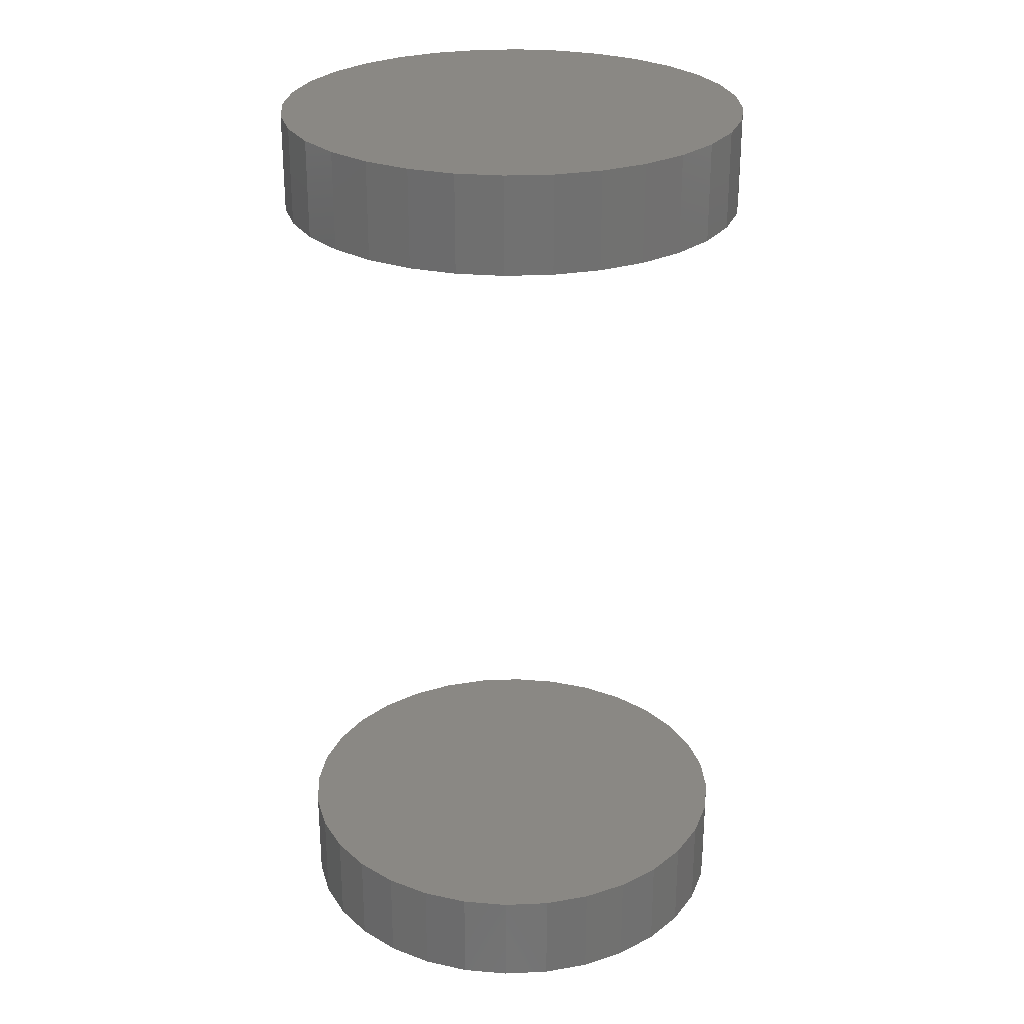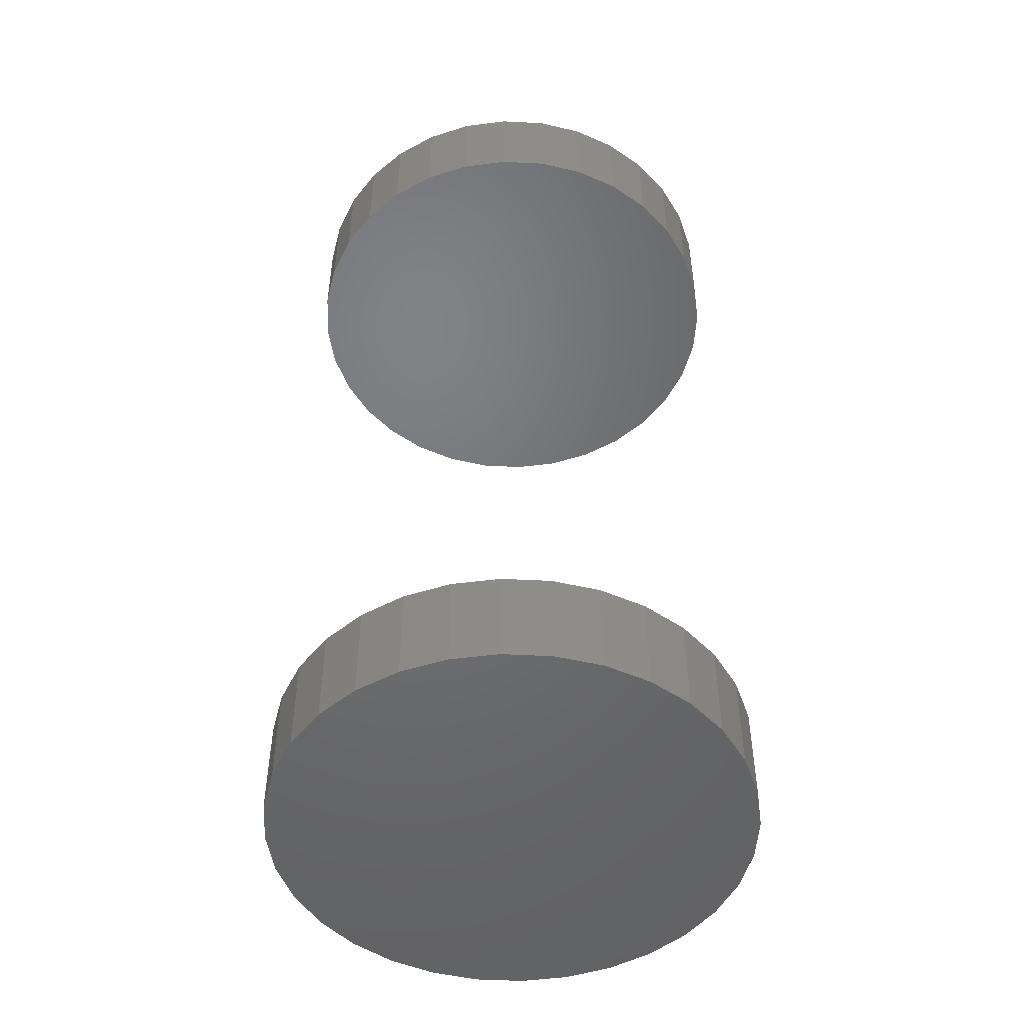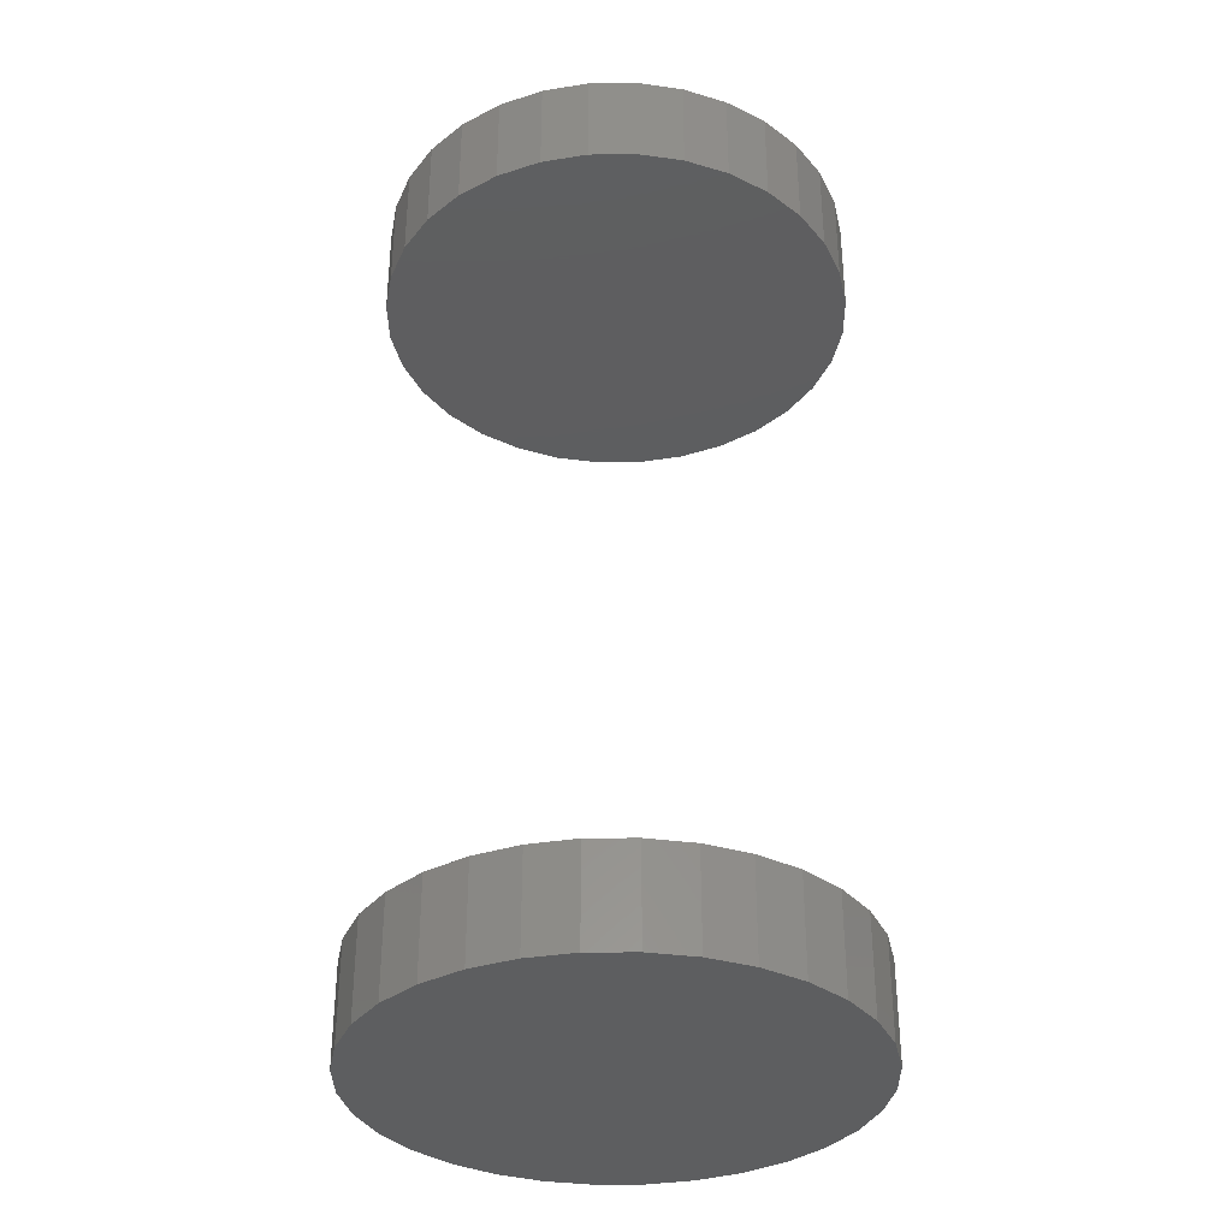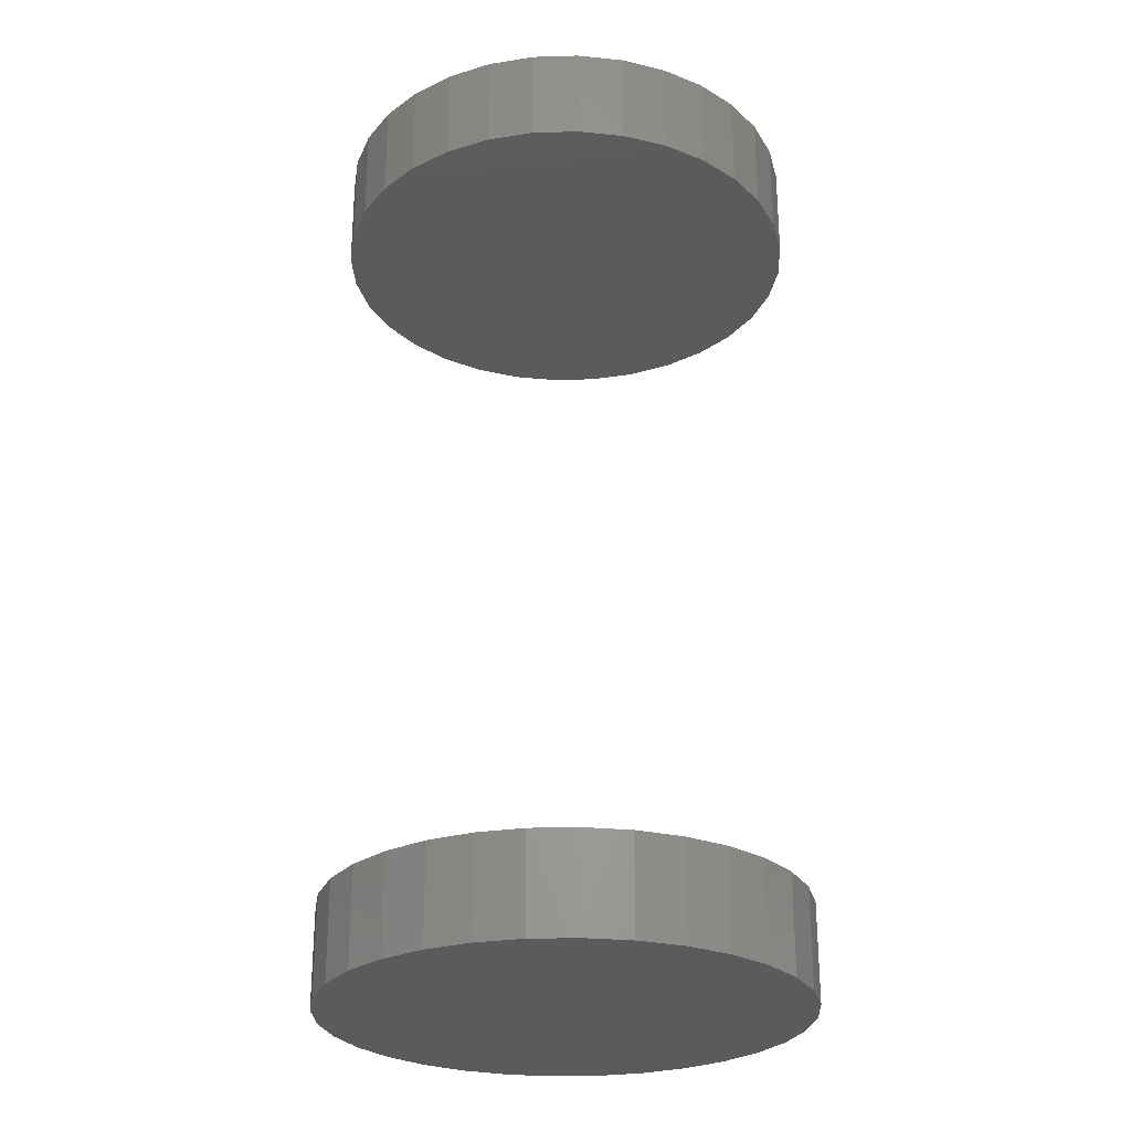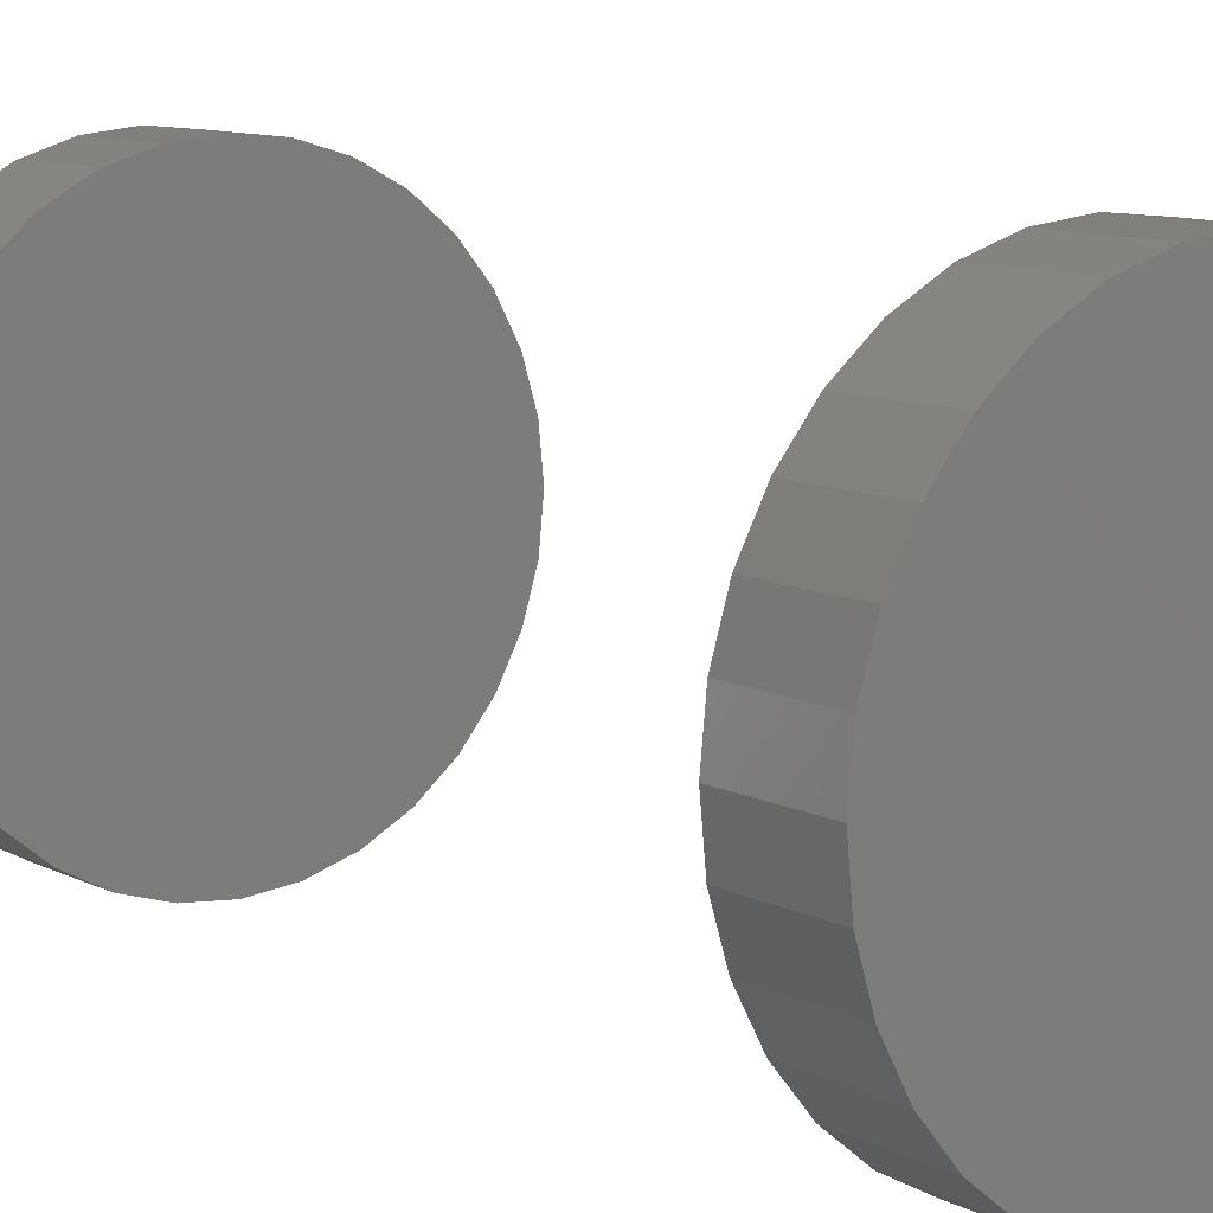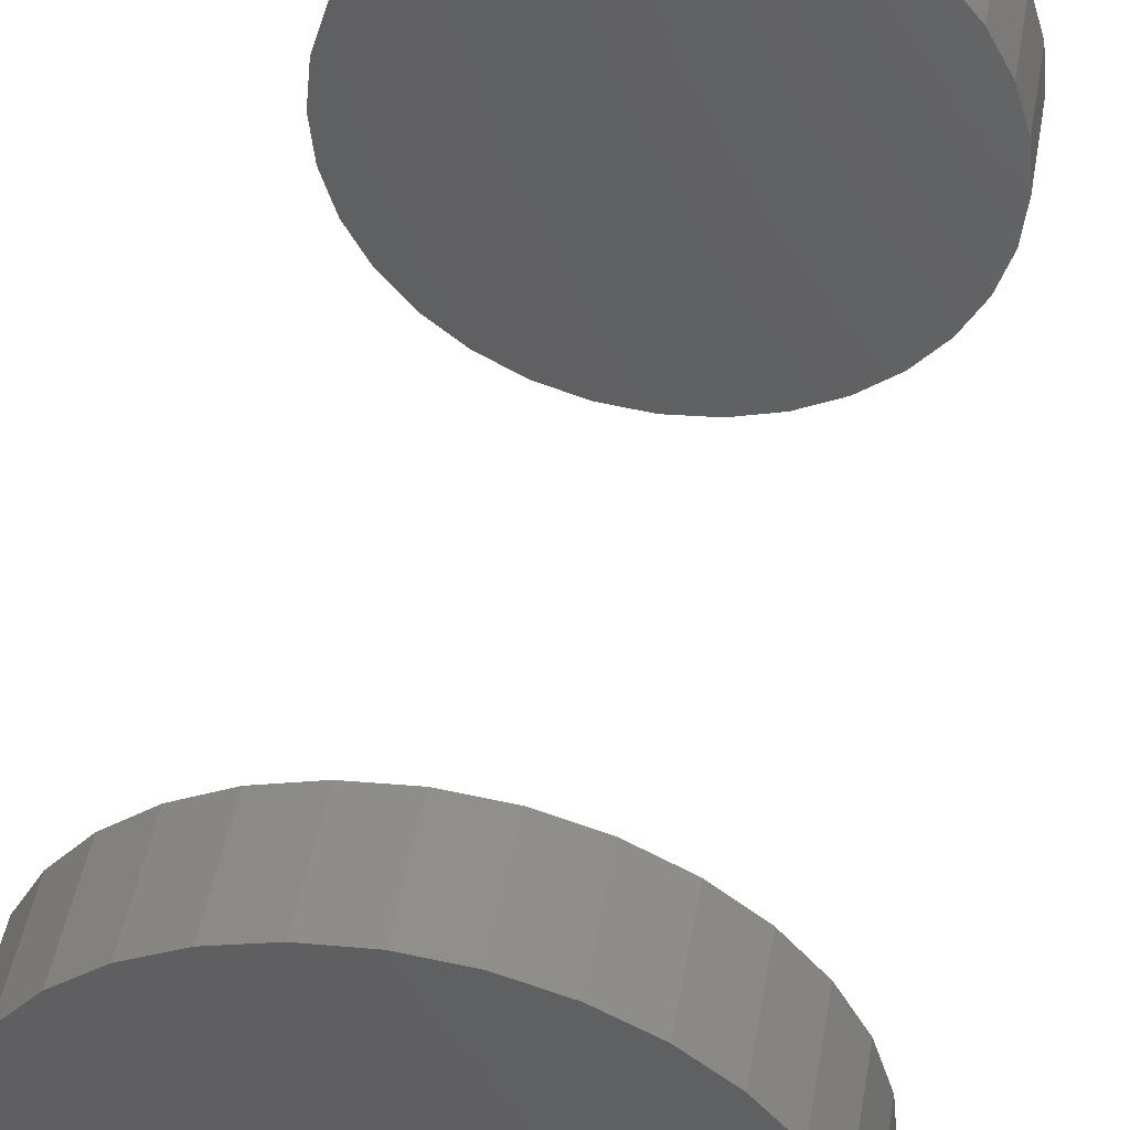
<metadata>
{"format":"stl","ext":"stl","renderer":"f3d","projection":"perspective","resolution":1024,"background":"white","views":[{"elev":27.1,"azim":80.5,"up":"+Y"},{"elev":-49.5,"azim":-166.3,"up":"+Y"},{"elev":-34.6,"azim":96.5,"up":"+Y"},{"elev":-27.0,"azim":-160.6,"up":"+Y"},{"elev":10.1,"azim":-37.8,"up":"+Z"},{"elev":46.8,"azim":-170.0,"up":"+Z"}]}
</metadata>
<code>
# stl→obj: 128 verts, 248 faces
v -0.1816 -0.6719 0.004934
v -0.1816 -0.75 0.004934
v -0.1779 -0.6719 0.0419
v -0.1779 -0.75 0.0419
v -0.1672 -0.6719 0.07744
v -0.1672 -0.75 0.07744
v -0.1496 -0.6719 0.1102
v -0.1496 -0.75 0.1102
v -0.1261 -0.6719 0.1389
v -0.1261 -0.75 0.1389
v -0.09737 -0.6719 0.1625
v -0.09737 -0.75 0.1625
v -0.06461 -0.6719 0.18
v -0.06461 -0.75 0.18
v -0.02907 -0.6719 0.1908
v -0.02907 -0.75 0.1908
v 0.007895 -0.6719 0.1944
v 0.007895 -0.75 0.1944
v 0.04486 -0.6719 0.1908
v 0.04486 -0.75 0.1908
v 0.0804 -0.6719 0.18
v 0.0804 -0.75 0.18
v 0.1132 -0.6719 0.1625
v 0.1132 -0.75 0.1625
v 0.1419 -0.6719 0.1389
v 0.1419 -0.75 0.1389
v 0.1654 -0.6719 0.1102
v 0.1654 -0.75 0.1102
v 0.1829 -0.6719 0.07744
v 0.1829 -0.75 0.07744
v 0.1937 -0.6719 0.0419
v 0.1937 -0.75 0.0419
v 0.1974 -0.6719 0.004934
v 0.1974 -0.75 0.004934
v -0.1816 8.999e-17 0.004934
v -0.1816 -0.07812 0.004934
v -0.1779 9.244e-17 0.0419
v -0.1779 -0.07812 0.0419
v -0.1672 9.561e-17 0.07744
v -0.1672 -0.07812 0.07744
v -0.1496 9.938e-17 0.1102
v -0.1496 -0.07812 0.1102
v -0.1261 1.036e-16 0.1389
v -0.1261 -0.07812 0.1389
v -0.09737 1.081e-16 0.1625
v -0.09737 -0.07812 0.1625
v -0.06461 1.127e-16 0.18
v -0.06461 -0.07812 0.18
v -0.02907 1.172e-16 0.1908
v -0.02907 -0.07812 0.1908
v 0.007895 1.215e-16 0.1944
v 0.007895 -0.07812 0.1944
v 0.04486 1.254e-16 0.1908
v 0.04486 -0.07812 0.1908
v 0.0804 1.288e-16 0.18
v 0.0804 -0.07812 0.18
v 0.1132 1.315e-16 0.1625
v 0.1132 -0.07812 0.1625
v 0.1419 1.333e-16 0.1389
v 0.1419 -0.07812 0.1389
v 0.1654 1.344e-16 0.1102
v 0.1654 -0.07812 0.1102
v 0.1829 1.345e-16 0.07744
v 0.1829 -0.07812 0.07744
v 0.1937 1.337e-16 0.0419
v 0.1937 -0.07812 0.0419
v 0.1974 1.321e-16 0.004934
v 0.1974 -0.07812 0.004934
v 0.1937 -0.6719 -0.03203
v 0.1937 -0.75 -0.03203
v 0.1829 -0.6719 -0.06757
v 0.1829 -0.75 -0.06757
v 0.1654 -0.6719 -0.1003
v 0.1654 -0.75 -0.1003
v 0.1419 -0.6719 -0.129
v 0.1419 -0.75 -0.129
v 0.1132 -0.6719 -0.1526
v 0.1132 -0.75 -0.1526
v 0.0804 -0.6719 -0.1701
v 0.0804 -0.75 -0.1701
v 0.04486 -0.6719 -0.1809
v 0.04486 -0.75 -0.1809
v 0.007895 -0.6719 -0.1845
v 0.007895 -0.75 -0.1845
v -0.02907 -0.6719 -0.1809
v -0.02907 -0.75 -0.1809
v -0.06461 -0.6719 -0.1701
v -0.06461 -0.75 -0.1701
v -0.09737 -0.6719 -0.1526
v -0.09737 -0.75 -0.1526
v -0.1261 -0.6719 -0.129
v -0.1261 -0.75 -0.129
v -0.1496 -0.6719 -0.1003
v -0.1496 -0.75 -0.1003
v -0.1672 -0.6719 -0.06757
v -0.1672 -0.75 -0.06757
v -0.1779 -0.6719 -0.03203
v -0.1779 -0.75 -0.03203
v 0.1937 1.296e-16 -0.03203
v 0.1937 -0.07812 -0.03203
v 0.1829 1.264e-16 -0.06757
v 0.1829 -0.07812 -0.06757
v 0.1654 1.227e-16 -0.1003
v 0.1654 -0.07812 -0.1003
v 0.1419 1.185e-16 -0.129
v 0.1419 -0.07812 -0.129
v 0.1132 1.14e-16 -0.1526
v 0.1132 -0.07812 -0.1526
v 0.0804 1.094e-16 -0.1701
v 0.0804 -0.07812 -0.1701
v 0.04486 1.048e-16 -0.1809
v 0.04486 -0.07812 -0.1809
v 0.007895 1.005e-16 -0.1845
v 0.007895 -0.07812 -0.1845
v -0.02907 9.66e-17 -0.1809
v -0.02907 -0.07812 -0.1809
v -0.06461 9.325e-17 -0.1701
v -0.06461 -0.07812 -0.1701
v -0.09737 9.059e-17 -0.1526
v -0.09737 -0.07812 -0.1526
v -0.1261 8.871e-17 -0.129
v -0.1261 -0.07812 -0.129
v -0.1496 8.769e-17 -0.1003
v -0.1496 -0.07812 -0.1003
v -0.1672 8.756e-17 -0.06757
v -0.1672 -0.07812 -0.06757
v -0.1779 8.834e-17 -0.03203
v -0.1779 -0.07812 -0.03203
f 1 2 3
f 3 2 4
f 3 4 5
f 5 4 6
f 5 6 7
f 7 6 8
f 7 8 9
f 9 8 10
f 9 10 11
f 11 10 12
f 11 12 13
f 13 12 14
f 13 14 15
f 15 14 16
f 15 16 17
f 17 16 18
f 17 18 19
f 19 18 20
f 19 20 21
f 21 20 22
f 21 22 23
f 23 22 24
f 23 24 25
f 25 24 26
f 25 26 27
f 27 26 28
f 27 28 29
f 29 28 30
f 29 30 31
f 31 30 32
f 31 32 33
f 33 32 34
f 35 36 37
f 37 36 38
f 37 38 39
f 39 38 40
f 39 40 41
f 41 40 42
f 41 42 43
f 43 42 44
f 43 44 45
f 45 44 46
f 45 46 47
f 47 46 48
f 47 48 49
f 49 48 50
f 49 50 51
f 51 50 52
f 51 52 53
f 53 52 54
f 53 54 55
f 55 54 56
f 55 56 57
f 57 56 58
f 57 58 59
f 59 58 60
f 59 60 61
f 61 60 62
f 61 62 63
f 63 62 64
f 63 64 65
f 65 64 66
f 65 66 67
f 67 66 68
f 33 34 69
f 69 34 70
f 69 70 71
f 71 70 72
f 71 72 73
f 73 72 74
f 73 74 75
f 75 74 76
f 75 76 77
f 77 76 78
f 77 78 79
f 79 78 80
f 79 80 81
f 81 80 82
f 81 82 83
f 83 82 84
f 83 84 85
f 85 84 86
f 85 86 87
f 87 86 88
f 87 88 89
f 89 88 90
f 89 90 91
f 91 90 92
f 91 92 93
f 93 92 94
f 93 94 95
f 95 94 96
f 95 96 97
f 97 96 98
f 97 98 1
f 1 98 2
f 67 68 99
f 99 68 100
f 99 100 101
f 101 100 102
f 101 102 103
f 103 102 104
f 103 104 105
f 105 104 106
f 105 106 107
f 107 106 108
f 107 108 109
f 109 108 110
f 109 110 111
f 111 110 112
f 111 112 113
f 113 112 114
f 113 114 115
f 115 114 116
f 115 116 117
f 117 116 118
f 117 118 119
f 119 118 120
f 119 120 121
f 121 120 122
f 121 122 123
f 123 122 124
f 123 124 125
f 125 124 126
f 125 126 127
f 127 126 128
f 127 128 35
f 35 128 36
f 50 54 52
f 54 50 48
f 54 48 56
f 110 116 112
f 112 116 114
f 56 48 58
f 58 48 46
f 58 46 60
f 60 46 44
f 60 44 62
f 62 44 42
f 62 42 64
f 64 42 40
f 64 40 66
f 66 40 38
f 66 38 68
f 68 38 36
f 68 36 100
f 100 36 128
f 100 128 102
f 102 128 126
f 102 126 104
f 104 126 124
f 104 124 106
f 106 124 122
f 106 122 108
f 108 122 120
f 108 120 110
f 110 120 118
f 110 118 116
f 17 19 15
f 13 15 19
f 21 13 19
f 81 85 79
f 83 85 81
f 85 87 79
f 79 87 89
f 79 89 77
f 77 89 91
f 77 91 75
f 75 91 93
f 75 93 73
f 73 93 95
f 73 95 71
f 71 95 97
f 71 97 69
f 69 97 1
f 69 1 33
f 33 1 3
f 33 3 31
f 31 3 5
f 31 5 29
f 29 5 7
f 29 7 27
f 27 7 9
f 27 9 25
f 25 9 11
f 25 11 23
f 23 11 13
f 23 13 21
f 16 20 18
f 20 16 14
f 20 14 22
f 80 86 82
f 82 86 84
f 22 14 24
f 24 14 12
f 24 12 26
f 26 12 10
f 26 10 28
f 28 10 8
f 28 8 30
f 30 8 6
f 30 6 32
f 32 6 4
f 32 4 34
f 34 4 2
f 34 2 70
f 70 2 98
f 70 98 72
f 72 98 96
f 72 96 74
f 74 96 94
f 74 94 76
f 76 94 92
f 76 92 78
f 78 92 90
f 78 90 80
f 80 90 88
f 80 88 86
f 51 53 49
f 47 49 53
f 55 47 53
f 111 115 109
f 113 115 111
f 115 117 109
f 109 117 119
f 109 119 107
f 107 119 121
f 107 121 105
f 105 121 123
f 105 123 103
f 103 123 125
f 103 125 101
f 101 125 127
f 101 127 99
f 99 127 35
f 99 35 67
f 67 35 37
f 67 37 65
f 65 37 39
f 65 39 63
f 63 39 41
f 63 41 61
f 61 41 43
f 61 43 59
f 59 43 45
f 59 45 57
f 57 45 47
f 57 47 55

</code>
